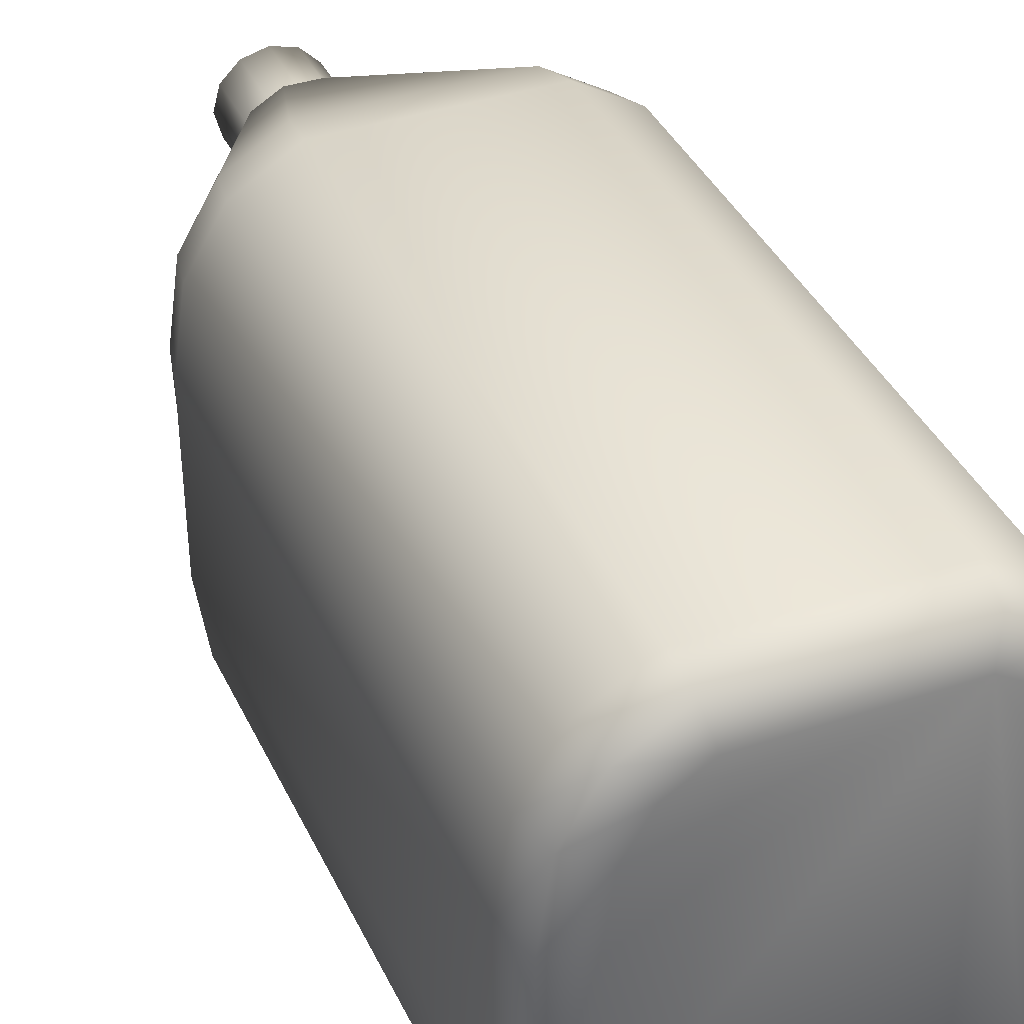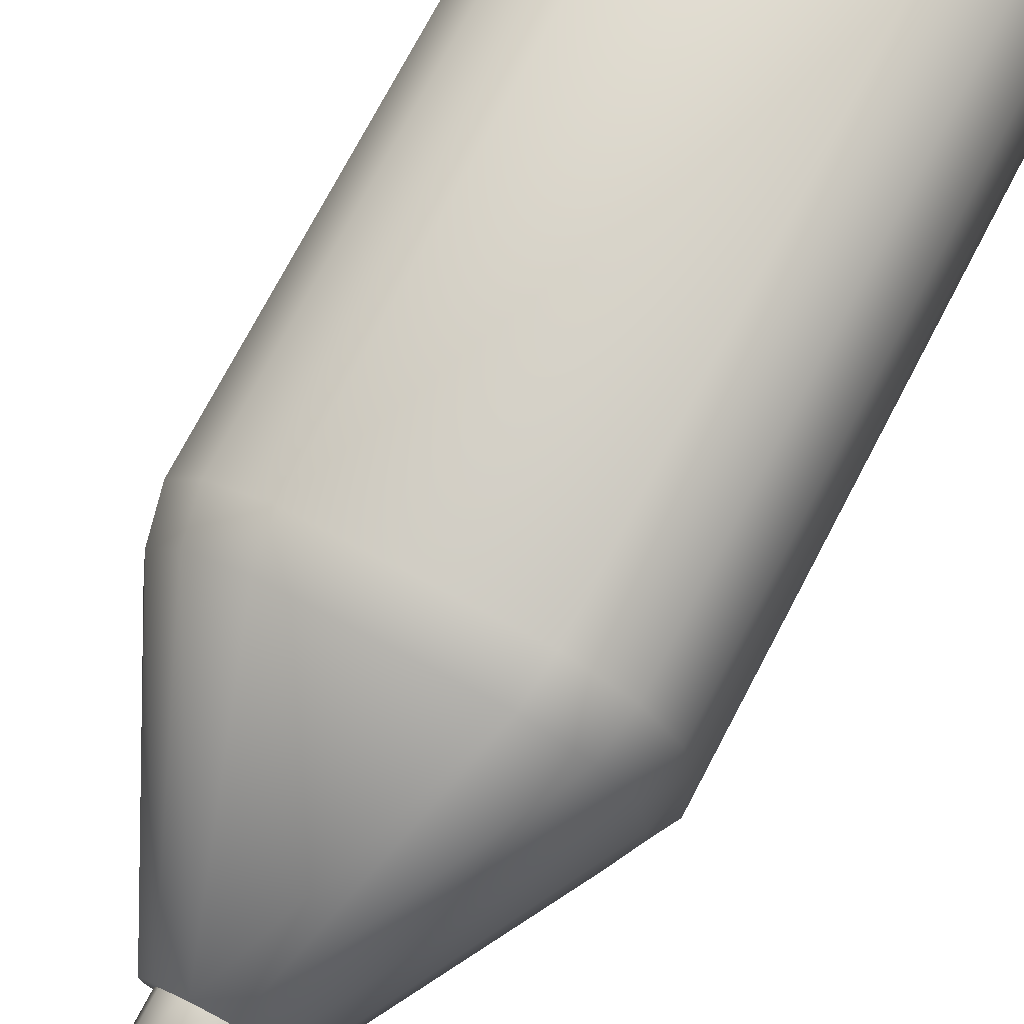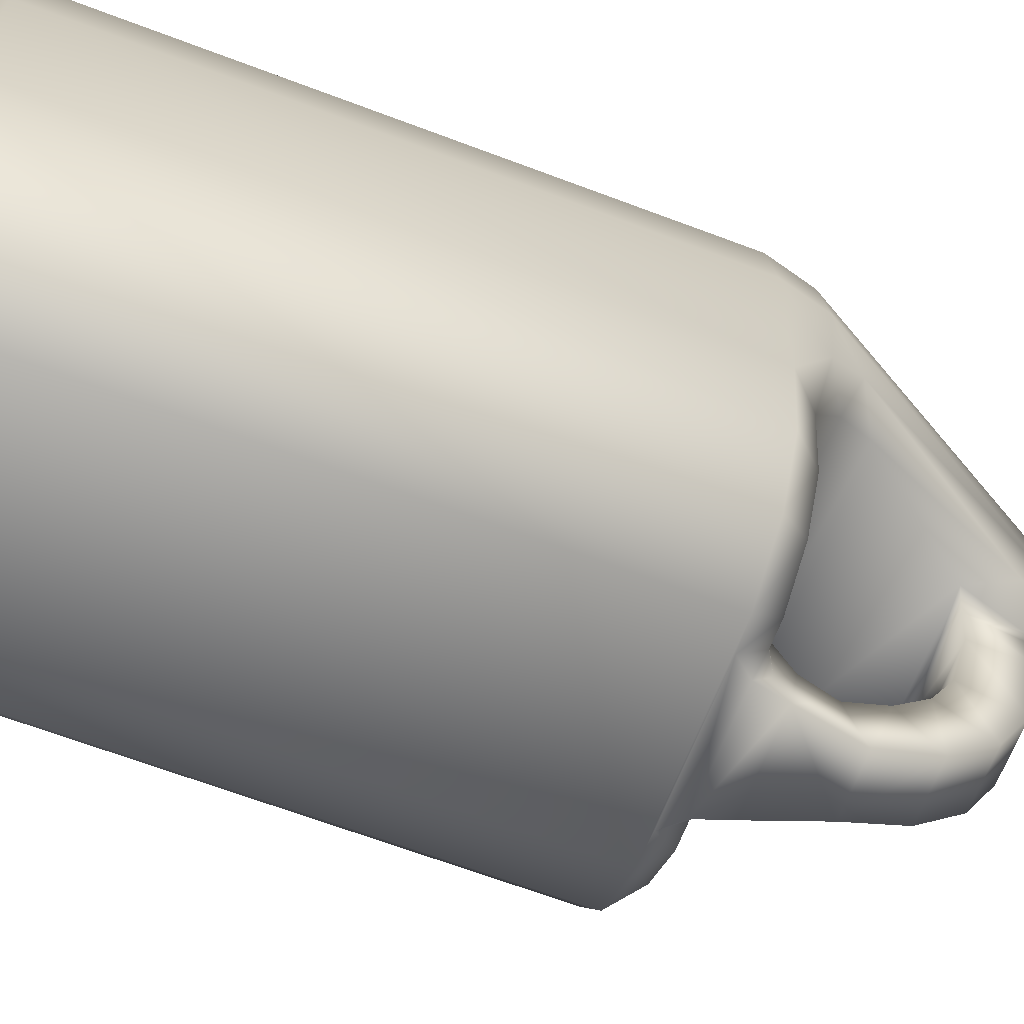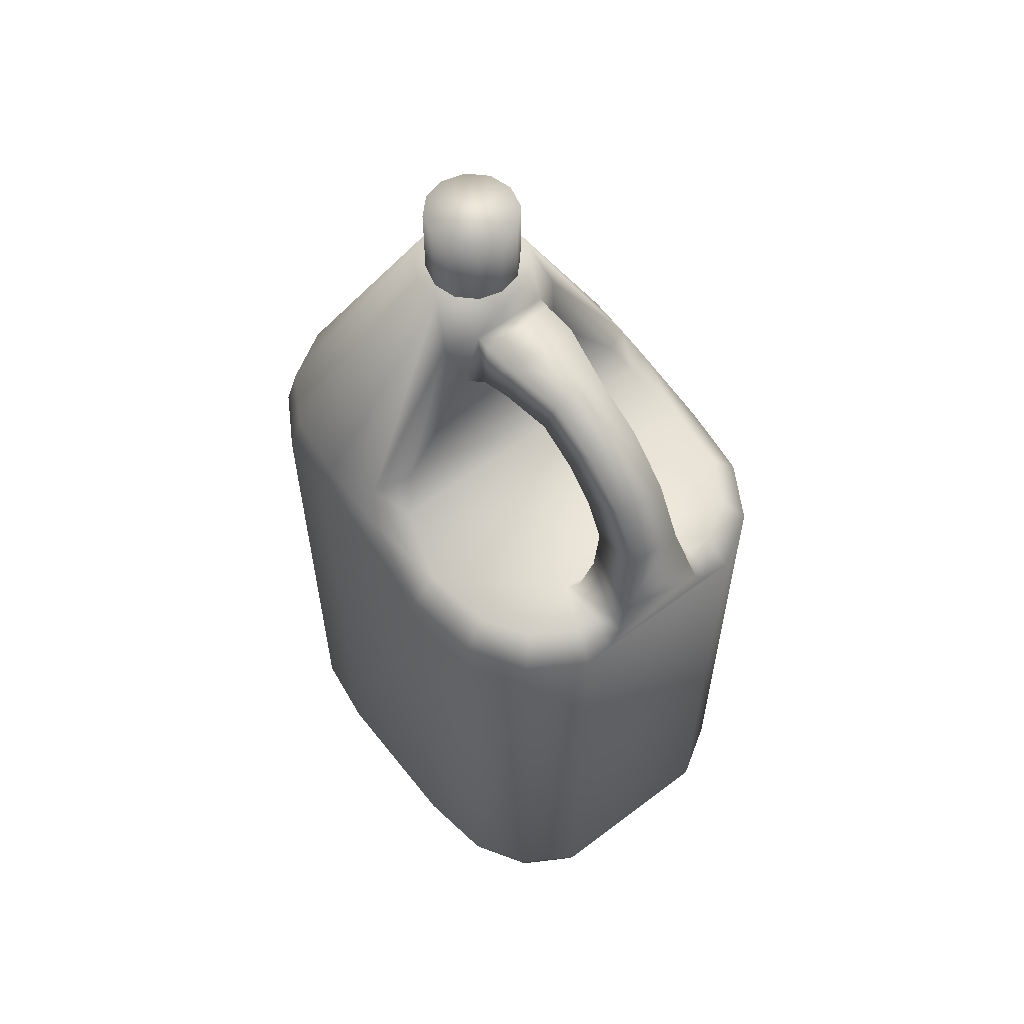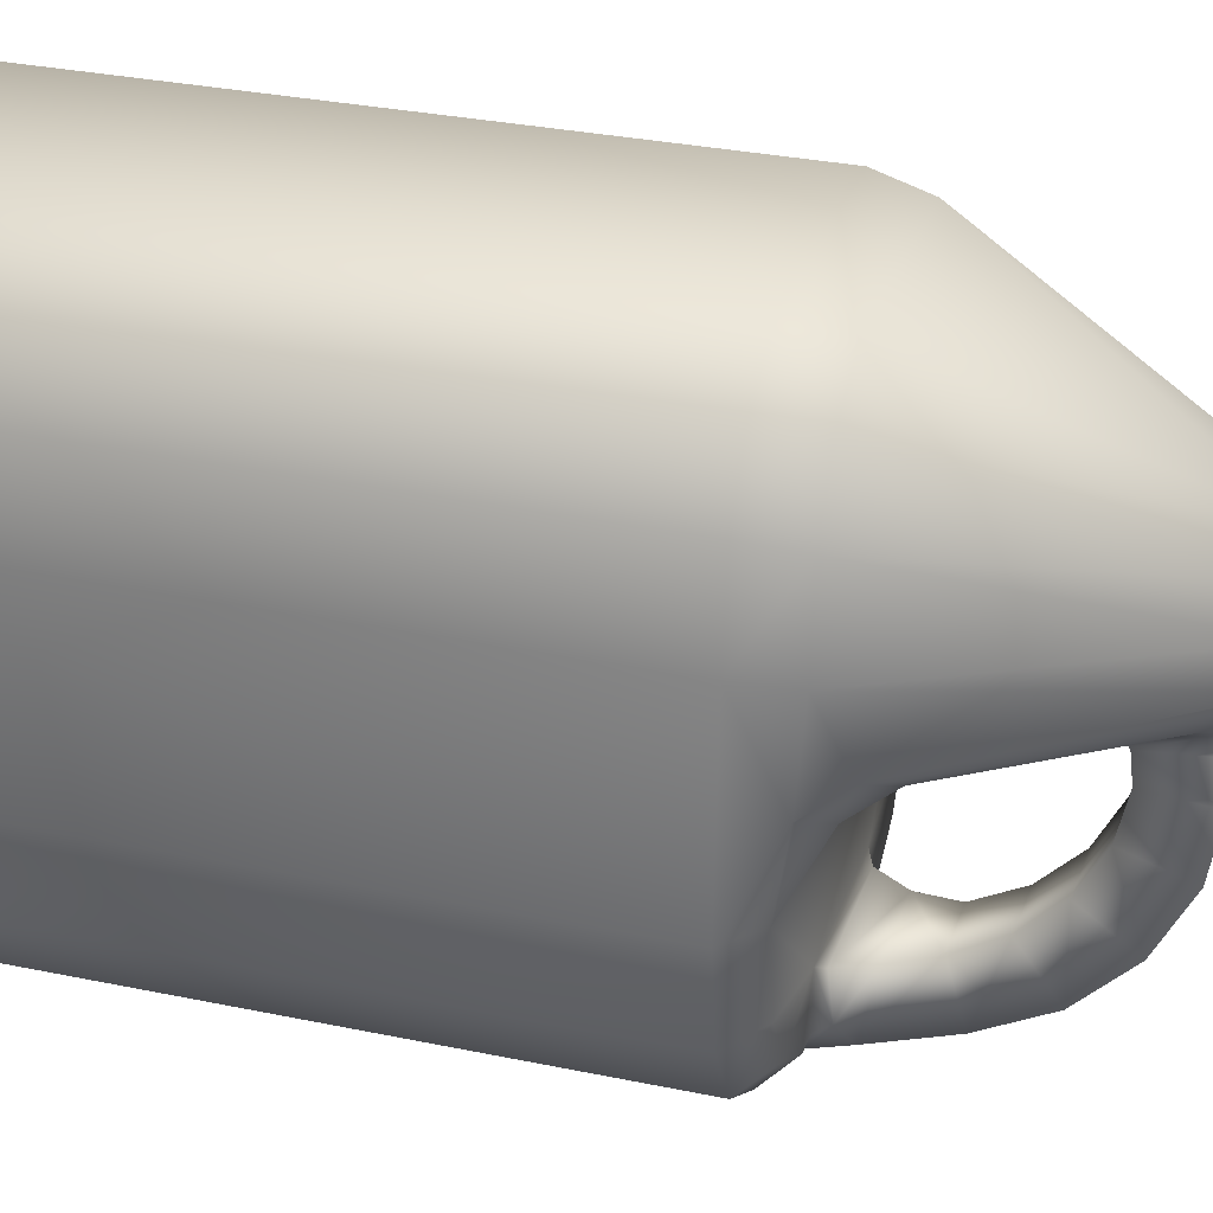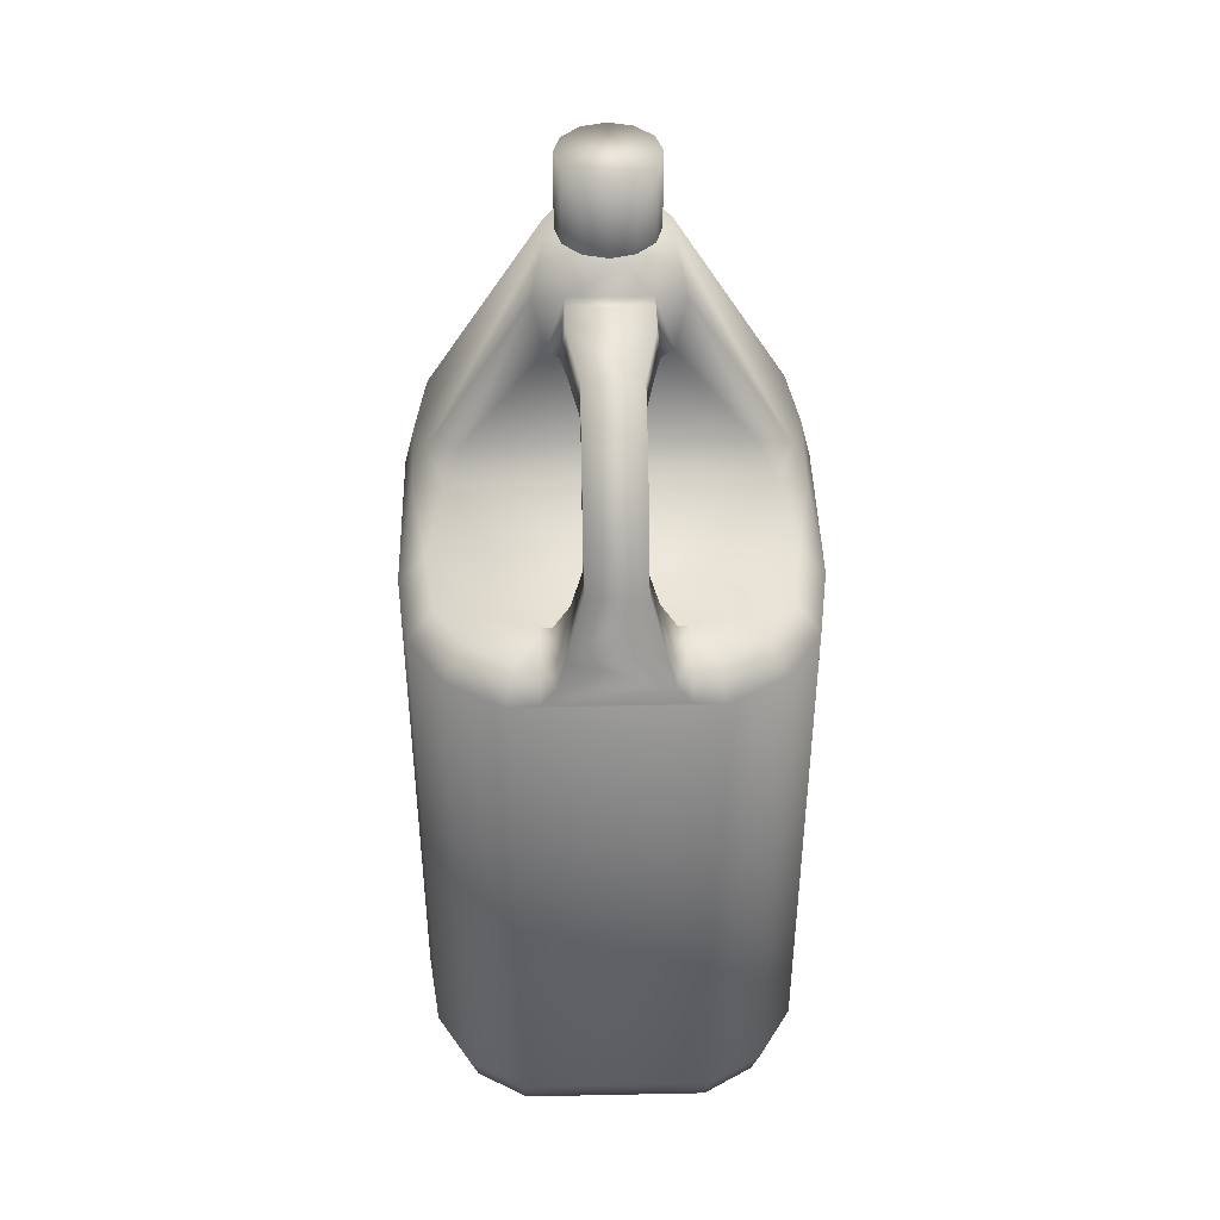
<metadata>
{"format":"obj","ext":"obj","renderer":"f3d","projection":"perspective","resolution":1024,"background":"white","views":[{"elev":38.2,"azim":-23.1,"up":"+Z"},{"elev":75.0,"azim":-152.2,"up":"+Z"},{"elev":-65.5,"azim":69.1,"up":"+Z"},{"elev":58.6,"azim":142.0,"up":"+Y"},{"elev":30.0,"azim":107.1,"up":"+Z"},{"elev":42.8,"azim":178.6,"up":"+Y"}]}
</metadata>
<code>
v  3.516 22.02 9.243
v  -3.516 22.02 9.243
v  -3.516 1.641 9.243
v  3.516 1.641 9.243
v  -5.567 22.02 8.012
v  -5.567 1.641 8.012
v  -6.798 22.02 5.961
v  -6.798 1.641 5.961
v  -7.208 22.02 3.089
v  -7.208 1.641 3.089
v  -0.5812 32.24 4.449
v  -1.559 32.24 3.876
v  -5.274 23.62 7.661
v  -3.329 23.62 8.835
v  -2.119 32.24 2.89
v  -6.437 23.62 5.697
v  -2.111 32.24 1.757
v  -6.817 23.64 2.949
v  -6.272 24.54 0.6663
v  -2.551 30.59 0.7548
v  -7.208 21.93 -3.089
v  -7.208 1.641 -3.089
v  -5.567 1.641 -8.012
v  -5.567 21.93 -8.012
v  -3.516 21.93 -9.243
v  -3.516 1.641 -9.243
v  -6.798 1.641 -5.961
v  -6.798 21.93 -5.961
v  -4.87 22.89 -7.315
v  -3.251 22.89 -8.286
v  -5.878 22.89 -5.634
v  -6.251 22.89 -3.021
v  -6.774 23.39 -0.1085
v  -5.597 24.05 -0.7443
v  -5.016 25.21 -0
v  -3.402 0.4103 8.833
v  -5.268 0.4103 7.713
v  -6.403 0.4103 5.821
v  -6.798 0.4103 3.06
v  -3.402 0.4103 -8.833
v  -3.061 0 -7.601
v  -4.371 0 -6.816
v  -5.268 0.4103 -7.713
v  -5.22 0 -5.401
v  -6.403 0.4103 -5.821
v  -5.567 0 -2.972
v  -6.798 0.4103 -3.06
v  -5.567 0 2.972
v  -5.22 0 5.401
v  -4.371 0 6.816
v  -3.061 0 7.601
v  3.061 0 -7.601
v  3.061 0 7.601
v  -2.395 22.89 -8.286
v  -2.446 21.98 -9.243
v  0.5812 32.24 4.449
v  0.5522 32.24 0.219
v  -0.5522 32.24 0.219
v  3.402 0.4103 8.833
v  3.516 1.641 -9.243
v  3.402 0.4103 -8.833
v  -2.433 22.89 -6.579
v  -2.109 28.95 0.1164
v  -1.455 31.03 0.1747
v  -1.444 31.09 -1.67
v  -1.422 29.18 -1.507
v  -1.647 29.11 -0.4713
v  -1.451 31.03 -0.4279
v  1.451 31.03 -0.4279
v  1.444 31.09 -1.67
v  -1.016 30.75 -3.897
v  -1.016 28.79 -3.252
v  -1.016 29.68 -5.96
v  -1.016 28.02 -4.746
v  1.016 29.68 -5.96
v  1.016 30.75 -3.897
v  -1.016 28.05 -7.585
v  -1.016 26.84 -5.926
v  1.016 28.05 -7.585
v  -1.016 25.99 -8.653
v  -1.016 25.41 -6.667
v  1.016 25.99 -8.653
v  -1.623 23.7 -9.022
v  -1.429 24.12 -6.898
v  1.623 23.7 -9.022
v  -1.849 23.23 -8.433
v  -2.034 23.1 -6.842
v  -1.923 22.6 -9.159
v  1.923 22.6 -9.159
v  1.016 28.79 -3.252
v  1.422 29.18 -1.507
v  1.016 25.41 -6.667
v  1.016 26.84 -5.926
v  2.433 22.89 -6.579
v  2.034 23.1 -6.842
v  6.251 22.89 -3.021
v  1.455 31.03 0.1747
v  -1.538 32.24 0.779
v  5.567 1.641 8.012
v  5.567 22.02 8.012
v  6.798 1.641 5.961
v  6.798 22.02 5.961
v  7.208 1.641 3.089
v  7.208 22.02 3.089
v  3.329 23.62 8.835
v  5.274 23.62 7.661
v  1.559 32.24 3.876
v  6.437 23.62 5.697
v  2.119 32.24 2.89
v  6.817 23.64 2.949
v  2.111 32.24 1.757
v  6.272 24.54 0.6663
v  2.551 30.59 0.7548
v  7.208 1.641 -3.089
v  7.208 21.93 -3.089
v  5.567 1.641 -8.012
v  3.516 21.93 -9.243
v  5.567 21.93 -8.012
v  6.798 1.641 -5.961
v  6.798 21.93 -5.961
v  4.87 22.89 -7.315
v  3.251 22.89 -8.286
v  5.878 22.89 -5.634
v  5.597 24.05 -0.7443
v  6.774 23.39 -0.1085
v  5.016 25.21 -0
v  5.268 0.4103 7.713
v  6.403 0.4103 5.821
v  6.798 0.4103 3.06
v  5.268 0.4103 -7.713
v  4.371 0 -6.816
v  6.403 0.4103 -5.821
v  5.22 0 -5.401
v  6.798 0.4103 -3.06
v  5.567 0 -2.972
v  5.567 0 2.972
v  5.22 0 5.401
v  4.371 0 6.816
v  2.446 21.98 -9.243
v  2.395 22.89 -8.286
v  2.109 28.95 0.1164
v  1.647 29.11 -0.4713
v  1.016 28.02 -4.746
v  1.429 24.12 -6.898
v  1.849 23.23 -8.433
v  1.538 32.24 0.779
v  1.761 32.24 2.325
v  1.525 32.24 1.445
v  1.525 35.07 1.445
v  1.761 35.07 2.325
v  0.8807 32.24 0.7999
v  0.8807 35.07 0.7999
v  -0 32.24 0.5639
v  -0 35.07 0.5639
v  -0.8807 32.24 0.7999
v  -0.8807 35.07 0.7999
v  -1.525 32.24 1.445
v  -1.525 35.07 1.445
v  -1.761 32.24 2.325
v  -1.761 35.07 2.325
v  -1.525 32.24 3.206
v  -1.525 35.07 3.206
v  -0.8807 32.24 3.851
v  -0.8807 35.07 3.851
v  -0 32.24 4.087
v  -0 35.07 4.087
v  0.8807 32.24 3.851
v  0.8807 35.07 3.851
v  1.525 32.24 3.206
v  1.525 35.07 3.206
o SM_BottlePlasticA_01
g SM_BottlePlasticA_01
f 1 2 3 4
f 2 5 6 3
f 5 7 8 6
f 7 9 10 8
f 11 12 13 14
f 12 15 16 13
f 15 17 18 16
f 19 18 17 20
f 10 9 21 22
f 23 24 25 26
f 27 28 24 23
f 22 21 28 27
f 29 30 25 24
f 31 29 24 28
f 32 31 28 21
f 32 21 33 34
f 33 9 18 19
f 5 2 14 13
f 7 5 13 16
f 9 7 16 18
f 19 35 34 33
f 21 9 33
f 36 3 6 37
f 37 6 8 38
f 38 8 10 39
f 40 41 42 43
f 43 42 44 45
f 45 44 46 47
f 47 46 48 39
f 39 48 49 38
f 38 49 50 37
f 37 50 51 36
f 39 10 22 47
f 43 23 26 40
f 45 27 23 43
f 47 22 27 45
f 52 53 44 41
f 30 54 55 25
f 11 56 57 58
f 36 51 53 59
f 40 26 60 61
f 62 54 30 29
f 63 20 64
f 65 66 67 68
f 65 68 69 70
f 66 65 71 72
f 72 71 73 74
f 75 73 71 76
f 74 73 77 78
f 77 73 75 79
f 78 77 80 81
f 80 77 79 82
f 81 80 83 84
f 85 83 80 82
f 86 87 84 83
f 88 83 85 89
f 66 72 90 91
f 81 92 93 78
f 87 62 94 95
f 54 86 88 55
f 62 87 86 54
f 83 88 86
f 94 62 32 96
f 31 32 62
f 29 31 62
f 67 63 64 68
f 97 69 68 64
f 20 98 64
f 17 98 20
f 98 58 64
f 20 63 35 19
f 1 4 99 100
f 100 99 101 102
f 102 101 103 104
f 56 105 106 107
f 107 106 108 109
f 109 108 110 111
f 112 113 111 110
f 58 57 97 64
f 103 114 115 104
f 116 60 117 118
f 119 116 118 120
f 114 119 120 115
f 121 118 117 122
f 123 120 118 121
f 96 115 120 123
f 96 124 125 115
f 14 105 56 11
f 124 96 32 34
f 125 112 110 104
f 100 106 105 1
f 102 108 106 100
f 104 110 108 102
f 112 125 124 126
f 115 125 104
f 59 4 3 36
f 59 127 99 4
f 127 128 101 99
f 128 129 103 101
f 40 61 52 41
f 61 130 131 52
f 130 132 133 131
f 132 134 135 133
f 134 129 136 135
f 129 128 137 136
f 128 127 138 137
f 127 59 53 138
f 129 134 114 103
f 130 61 60 116
f 132 130 116 119
f 134 132 119 114
f 122 117 139 140
f 14 2 1 105
f 34 35 126 124
f 94 121 122 140
f 141 97 113
f 70 69 142 91
f 91 90 76 70
f 71 65 70 76
f 90 143 75 76
f 143 93 79 75
f 93 92 82 79
f 92 144 85 82
f 145 85 144 95
f 67 66 91 142
f 74 143 90 72
f 74 78 93 143
f 84 144 92 81
f 84 87 95 144
f 88 89 139 55
f 140 139 89 145
f 94 140 145 95
f 85 145 89
f 123 94 96
f 121 94 123
f 142 69 97 141
f 67 142 141 63
f 113 97 146
f 111 113 146
f 146 97 57
f 35 63 141 126
f 113 112 126 141
f 12 98 17 15
f 11 58 98 12
f 57 56 107 146
f 146 107 109 111
f 25 117 60 26
f 147 148 149 150
f 148 151 152 149
f 151 153 154 152
f 153 155 156 154
f 155 157 158 156
f 157 159 160 158
f 159 161 162 160
f 161 163 164 162
f 163 165 166 164
f 165 167 168 166
f 167 169 170 168
f 169 147 150 170
f 149 154 170 150
f 136 137 138 53
f 133 135 136 53
f 52 131 133 53
f 53 51 50
f 53 50 49 48
f 53 48 46 44
f 44 42 41
f 25 55 139 117
f 149 152 154
f 154 162 166 170
f 154 156 158
f 154 158 160 162
f 162 164 166
f 166 168 170

</code>
